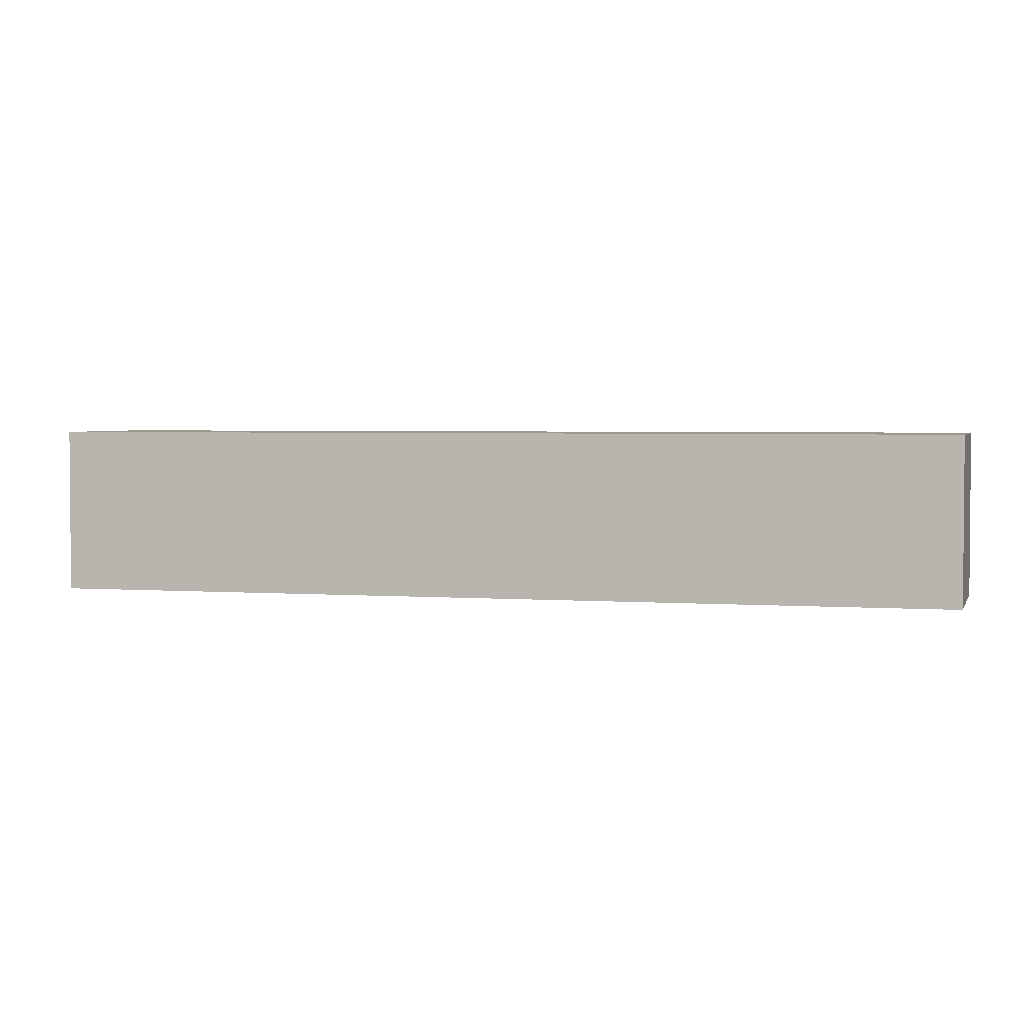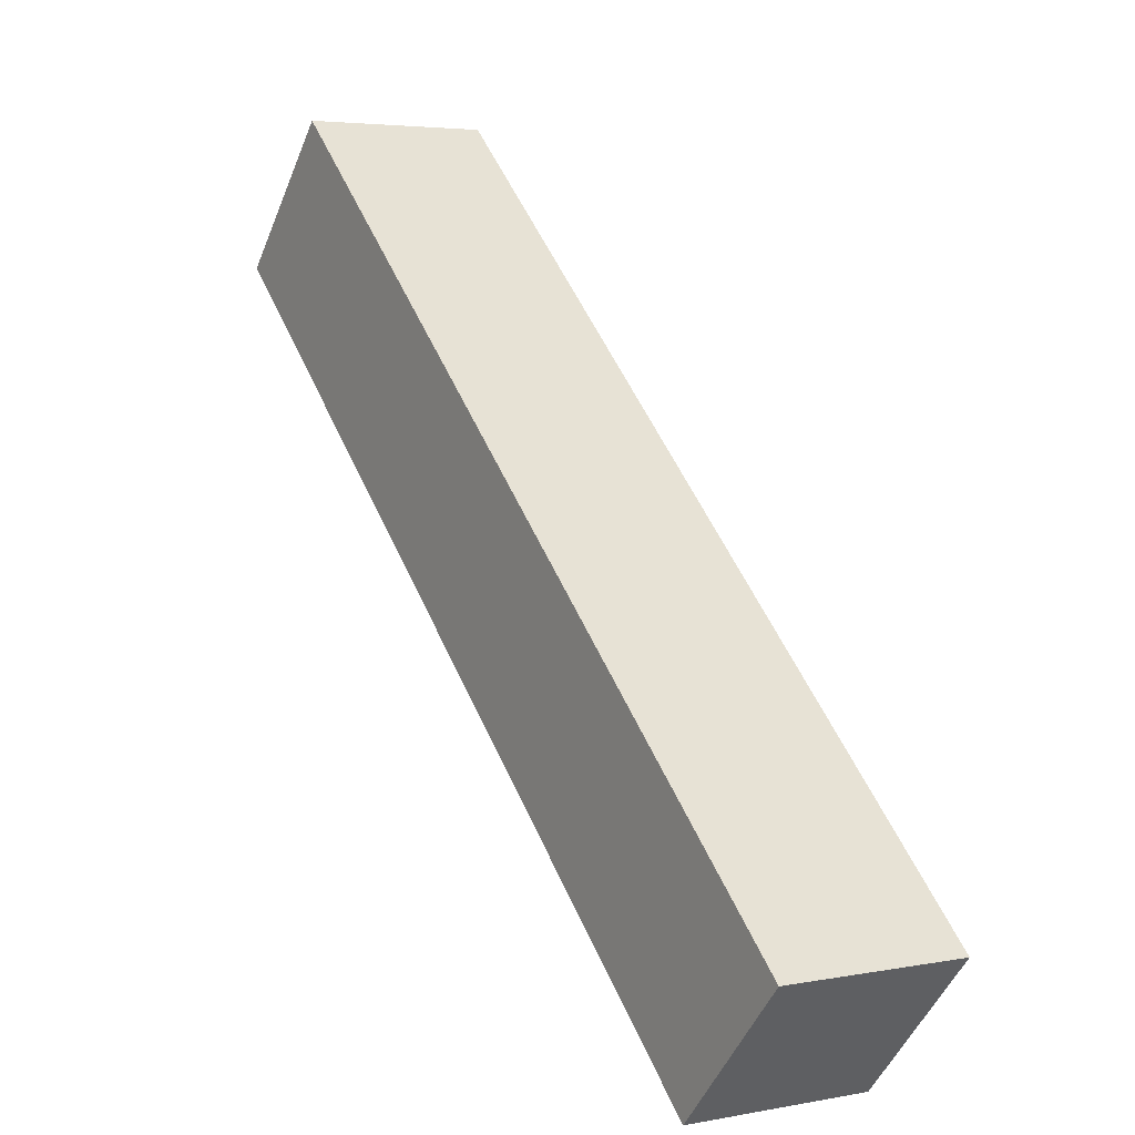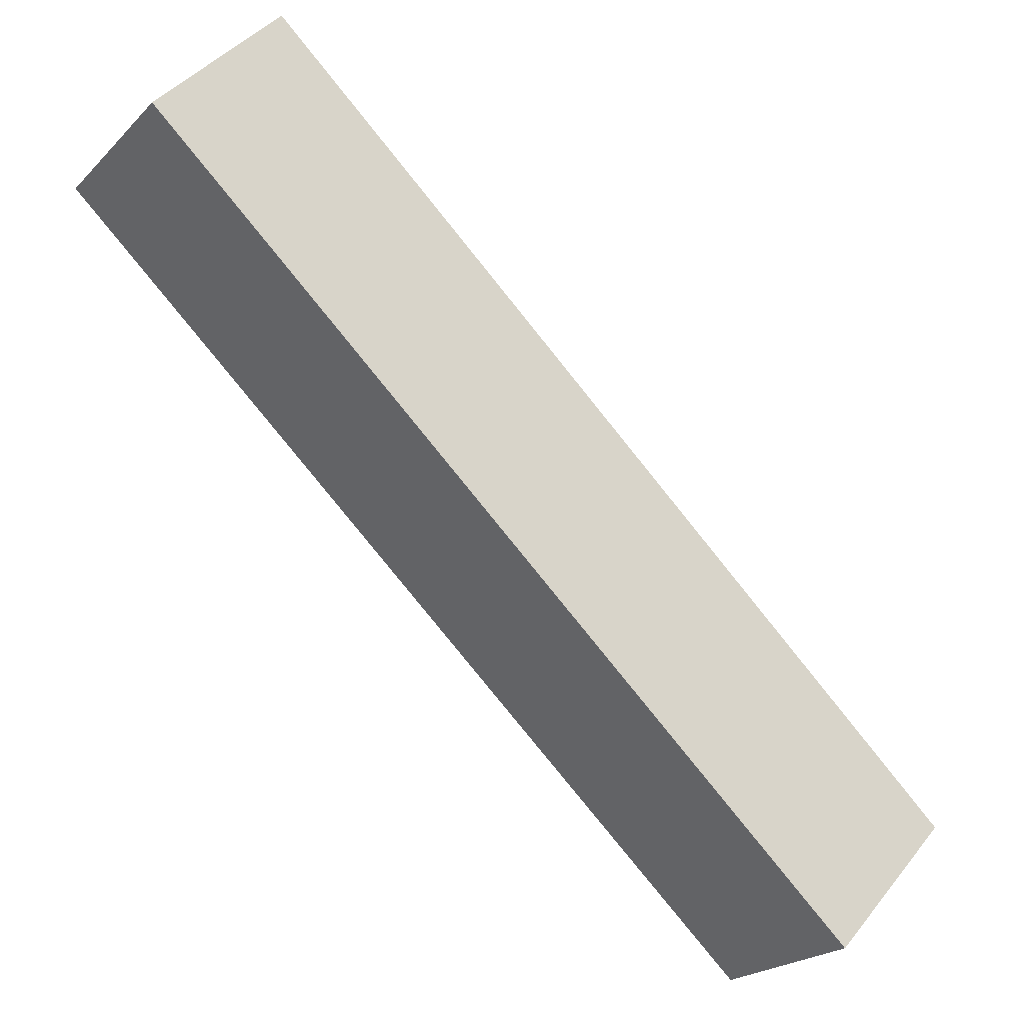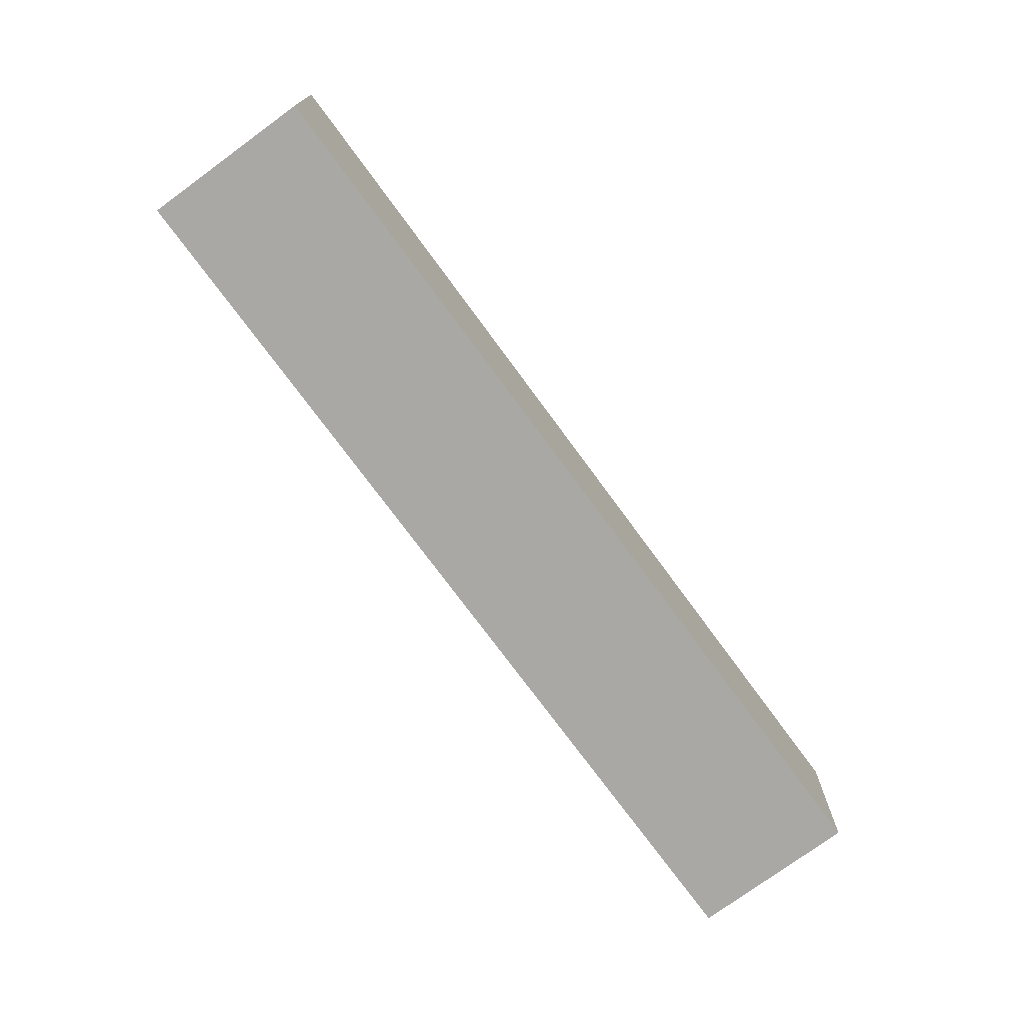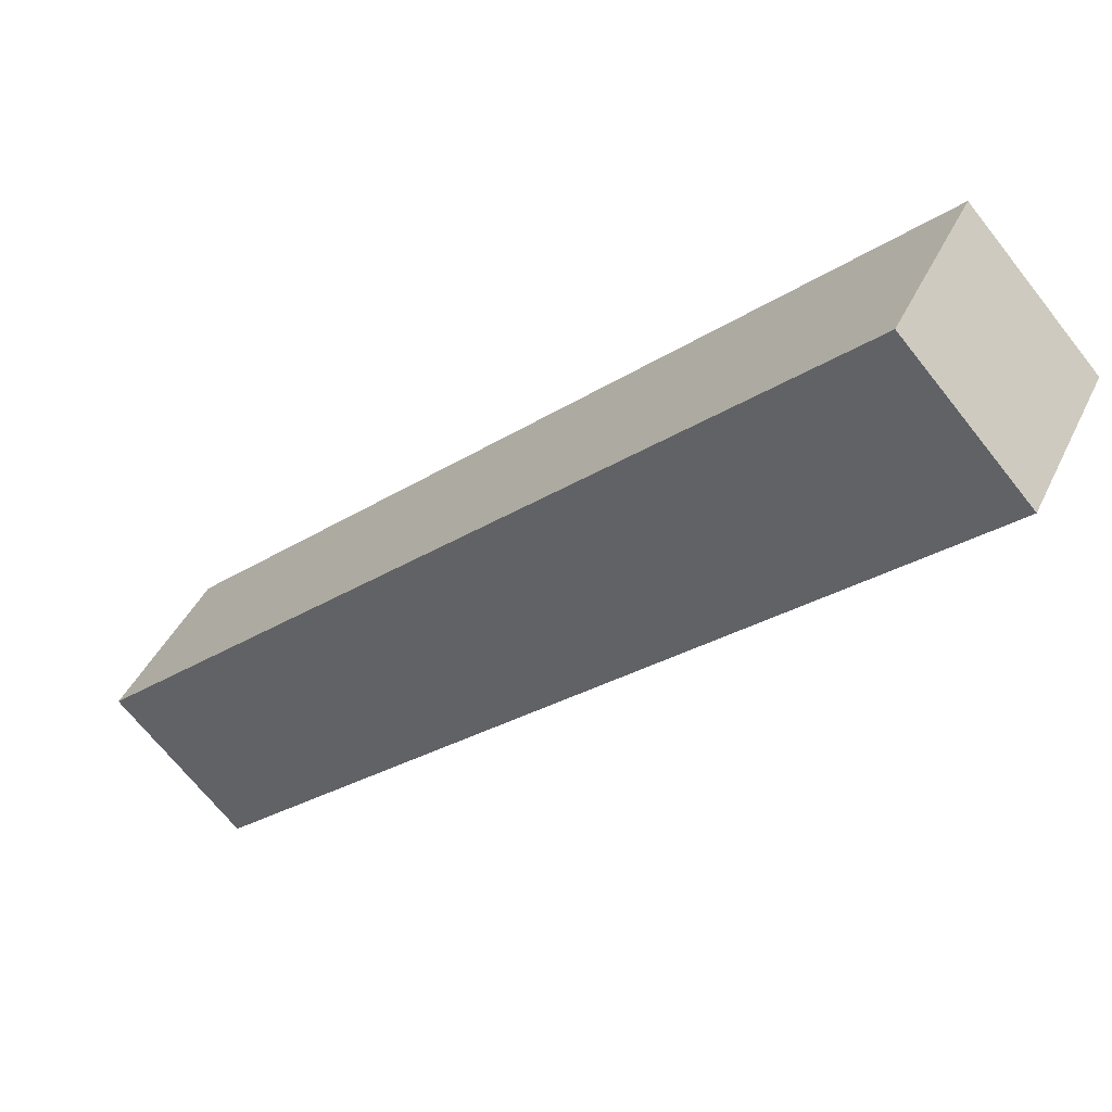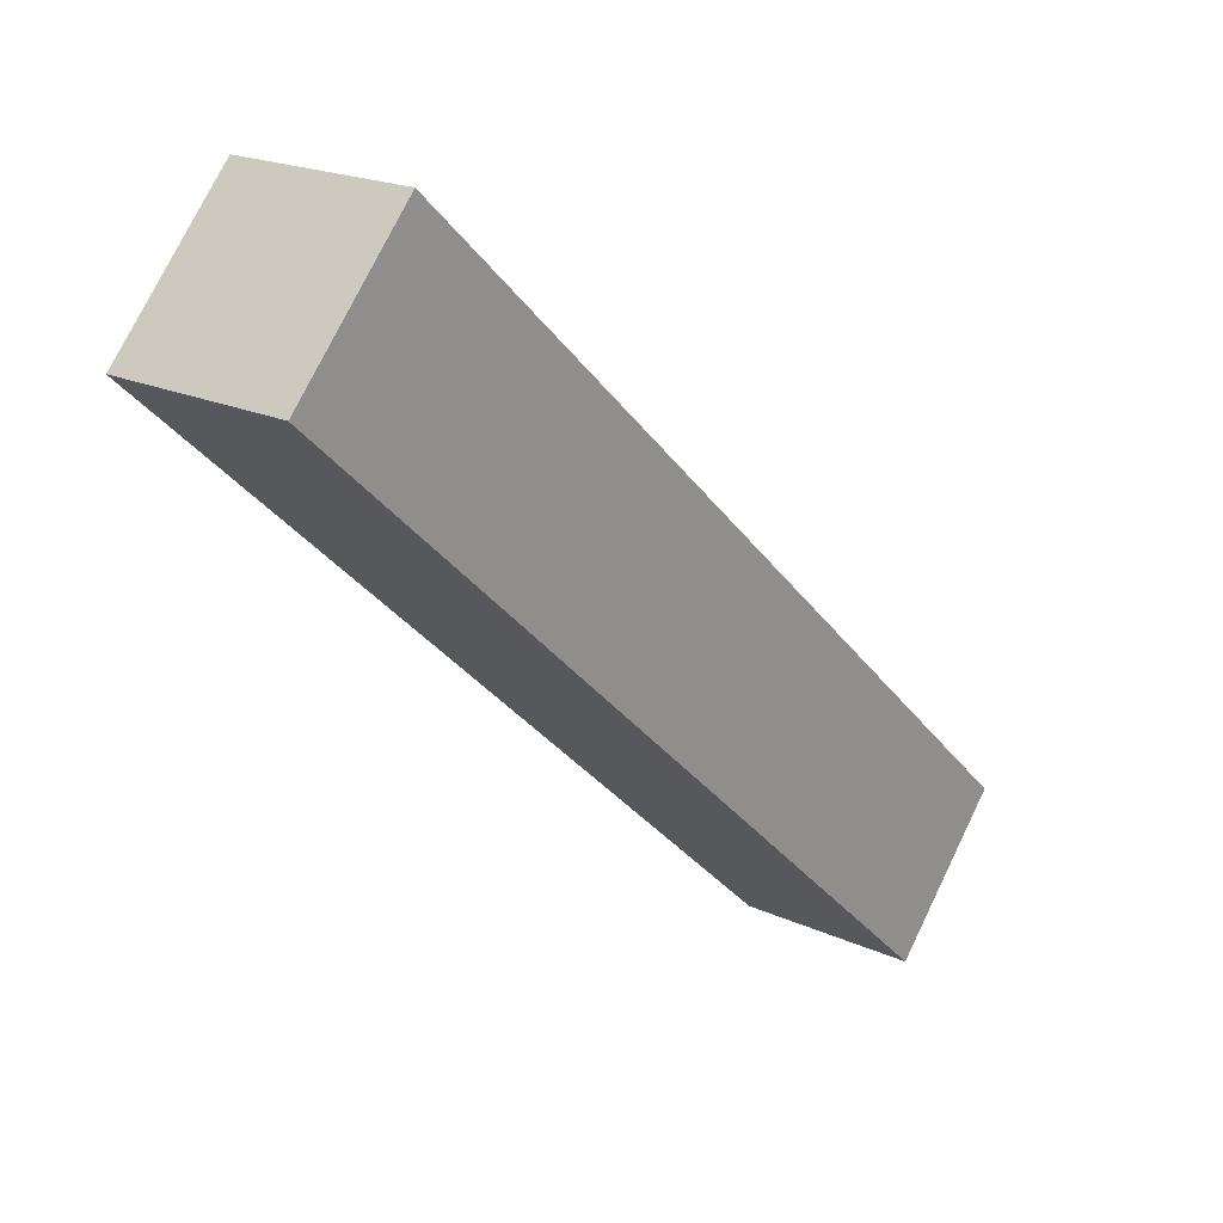
<metadata>
{"format":"obj","ext":"obj","renderer":"f3d","projection":"perspective","resolution":1024,"background":"white","views":[{"elev":2.9,"azim":57.2,"up":"+Y"},{"elev":4.2,"azim":57.9,"up":"+Z"},{"elev":-22.0,"azim":-31.5,"up":"+Z"},{"elev":-74.9,"azim":-11.2,"up":"+Y"},{"elev":41.8,"azim":-156.3,"up":"+Z"},{"elev":19.9,"azim":-49.8,"up":"+Z"}]}
</metadata>
<code>
v  13.9 3.374 -12.69
v  2.303 3.374 2.509
v  16.17 3.374 -10.22
v  13.75 3.374 -12.55
v  0.065 3.374 -0.063
v  0 3.374 2.066e-16
v  16.17 6.257e-16 -10.22
v  13.9 7.772e-16 -12.69
v  0.065 3.858e-18 -0.063
v  13.75 7.688e-16 -12.55
v  0 0 0
v  2.303 -1.536e-16 2.509
g defaultobject
f 1 2 3
f 2 1 4
f 2 4 5
f 2 5 6
f 7 1 3
f 1 7 8
f 8 4 1
f 4 8 5
f 5 8 9
f 9 8 10
f 9 6 5
f 6 9 11
f 11 2 6
f 2 11 12
f 12 3 2
f 3 12 7
f 12 8 7
f 8 12 10
f 10 12 9
f 9 12 11

</code>
